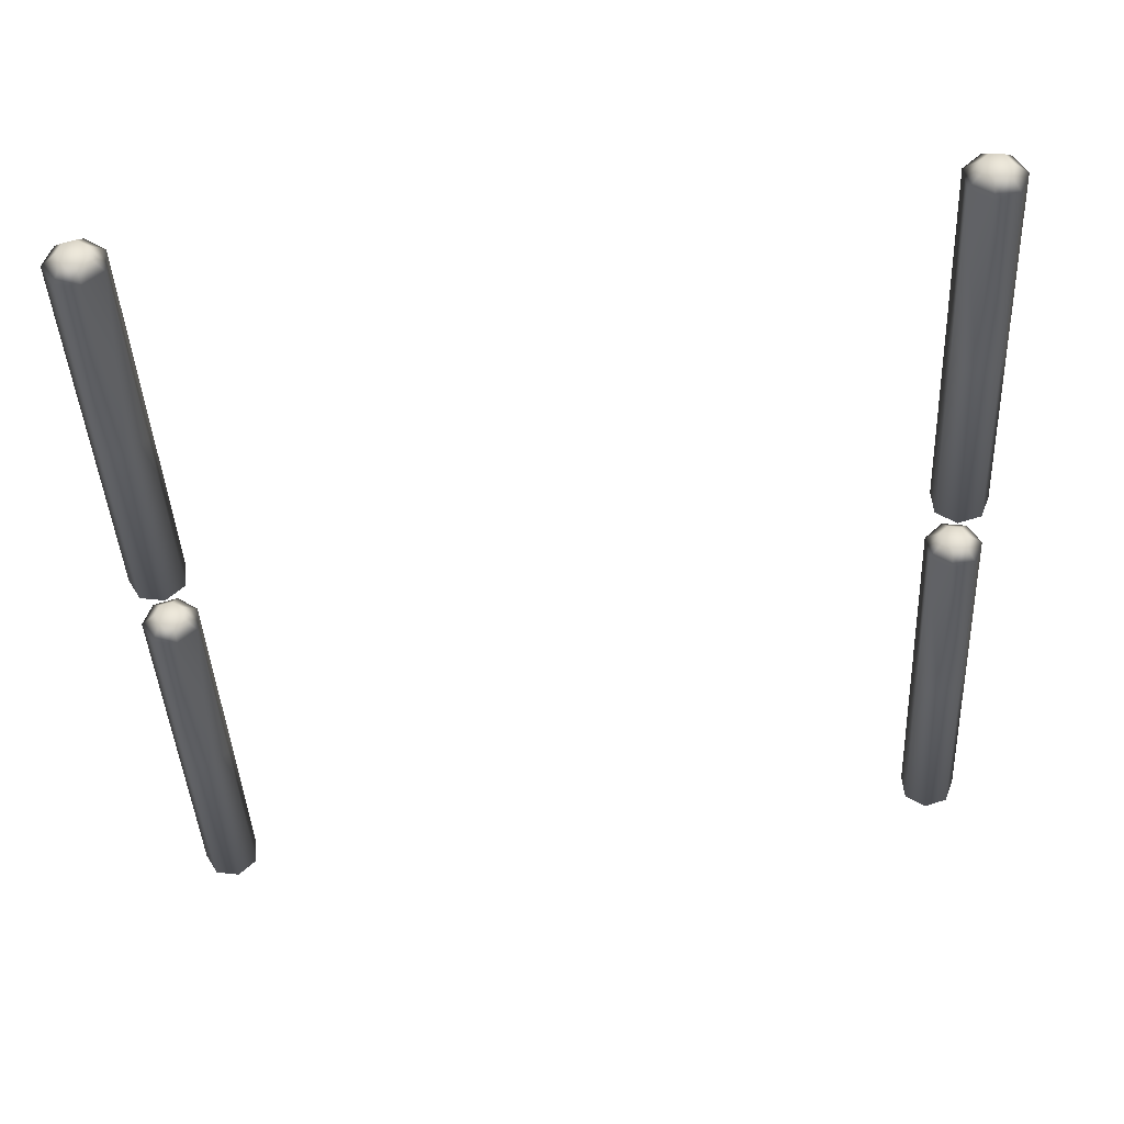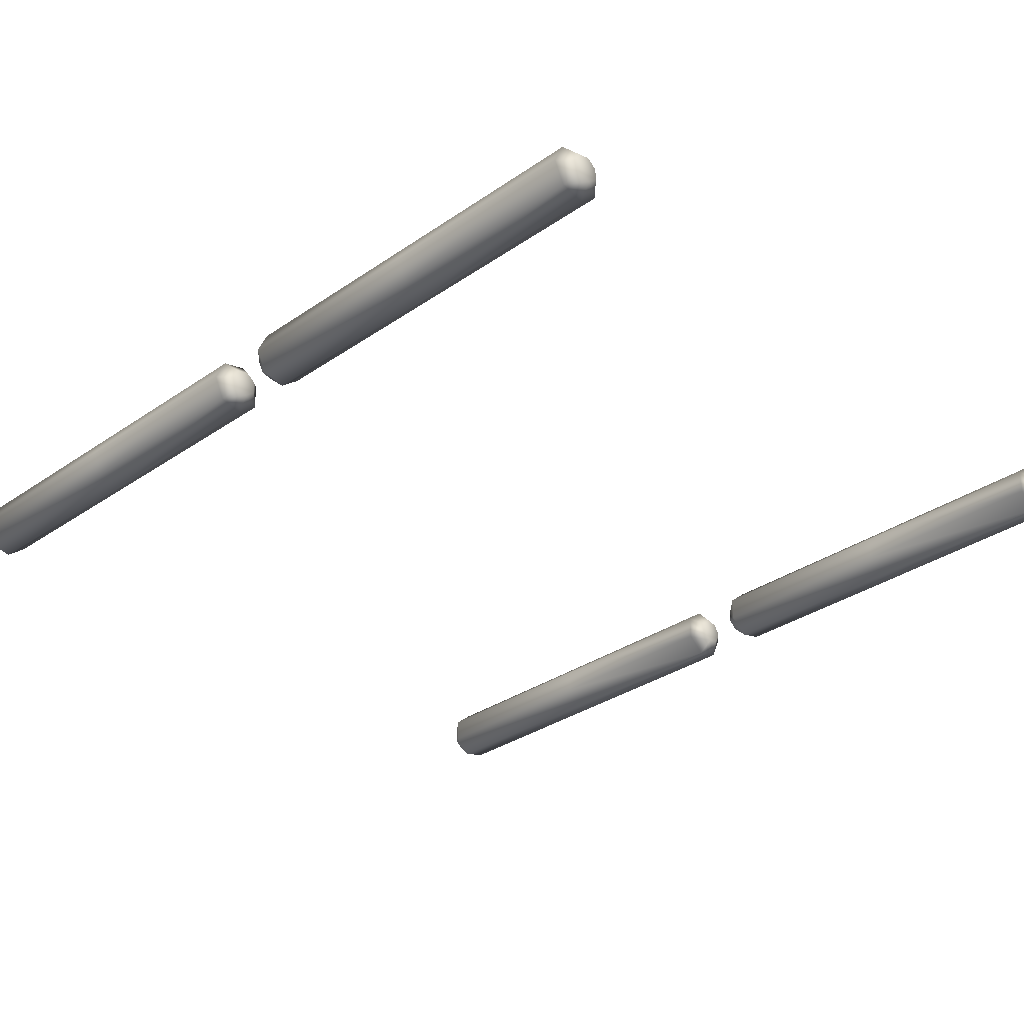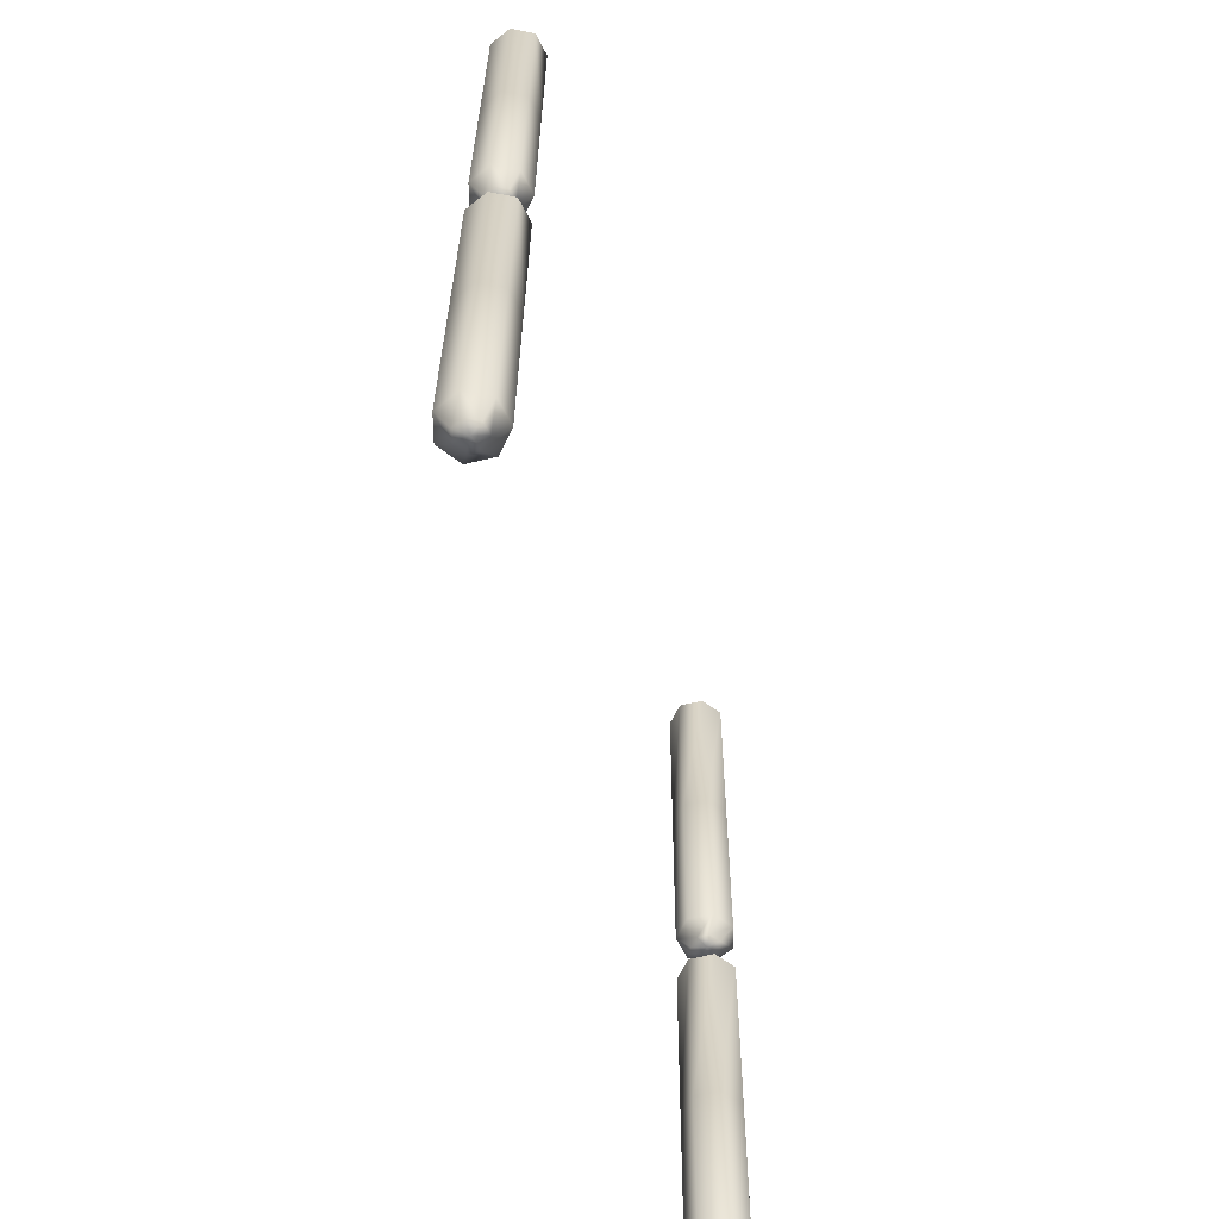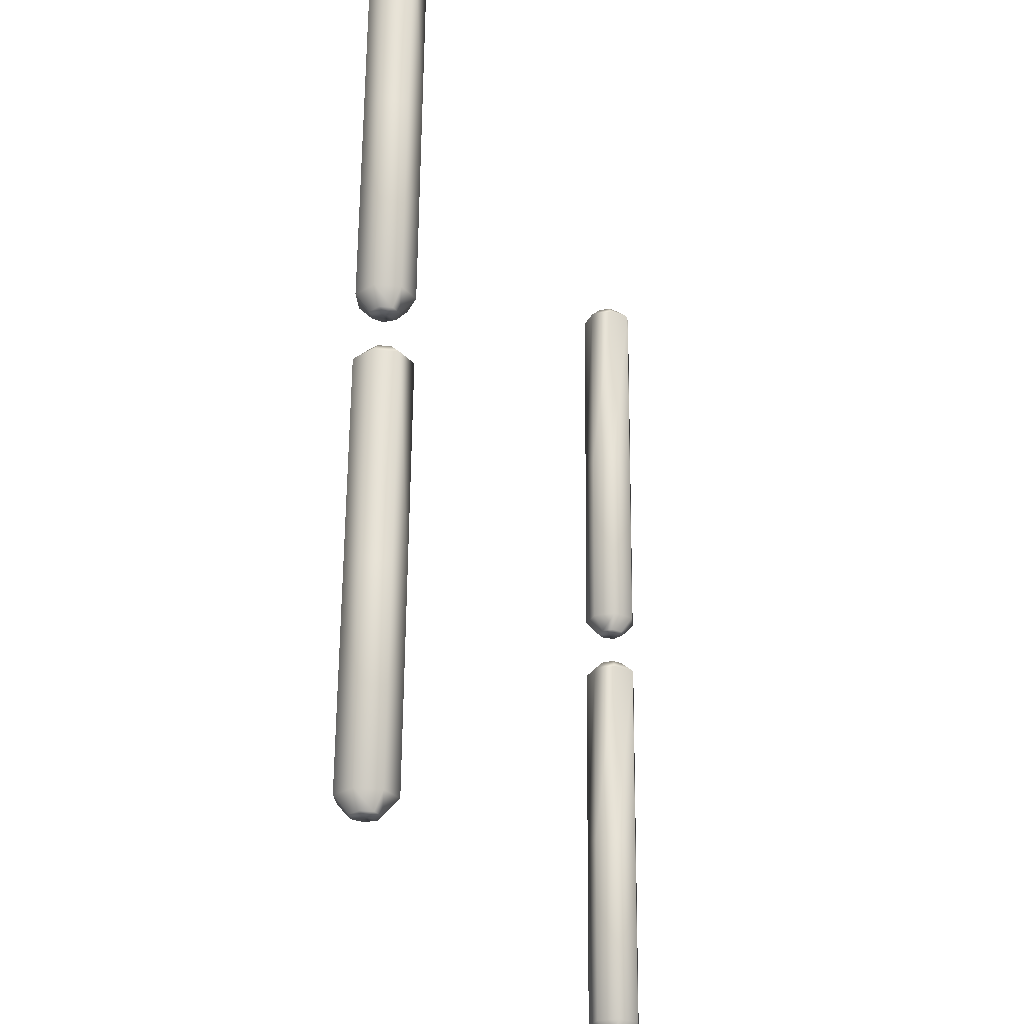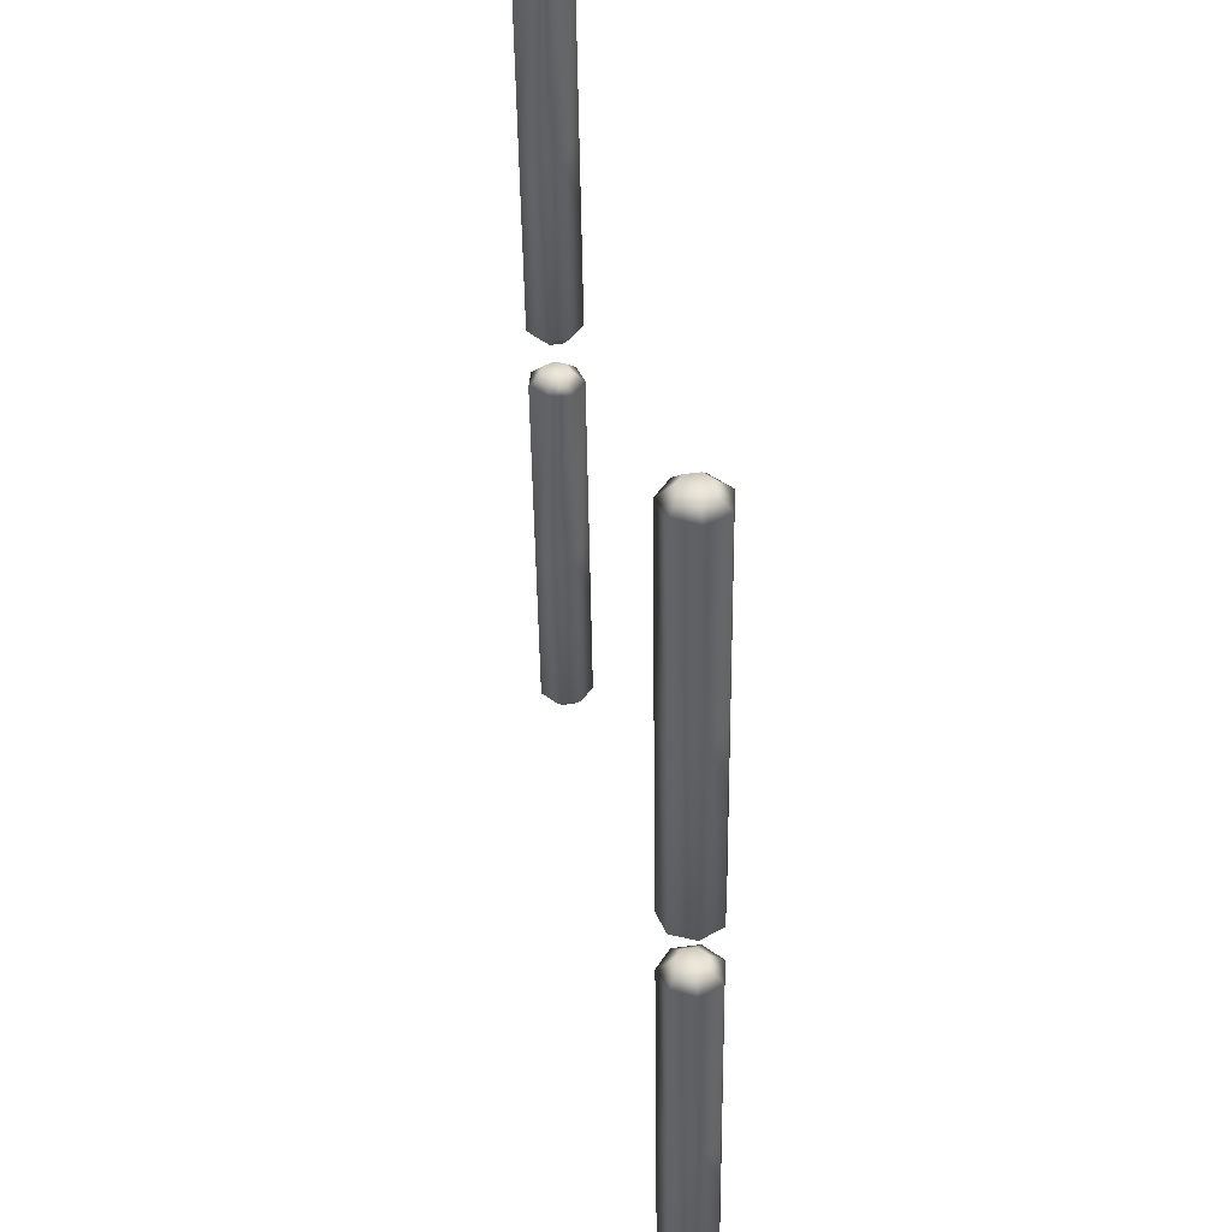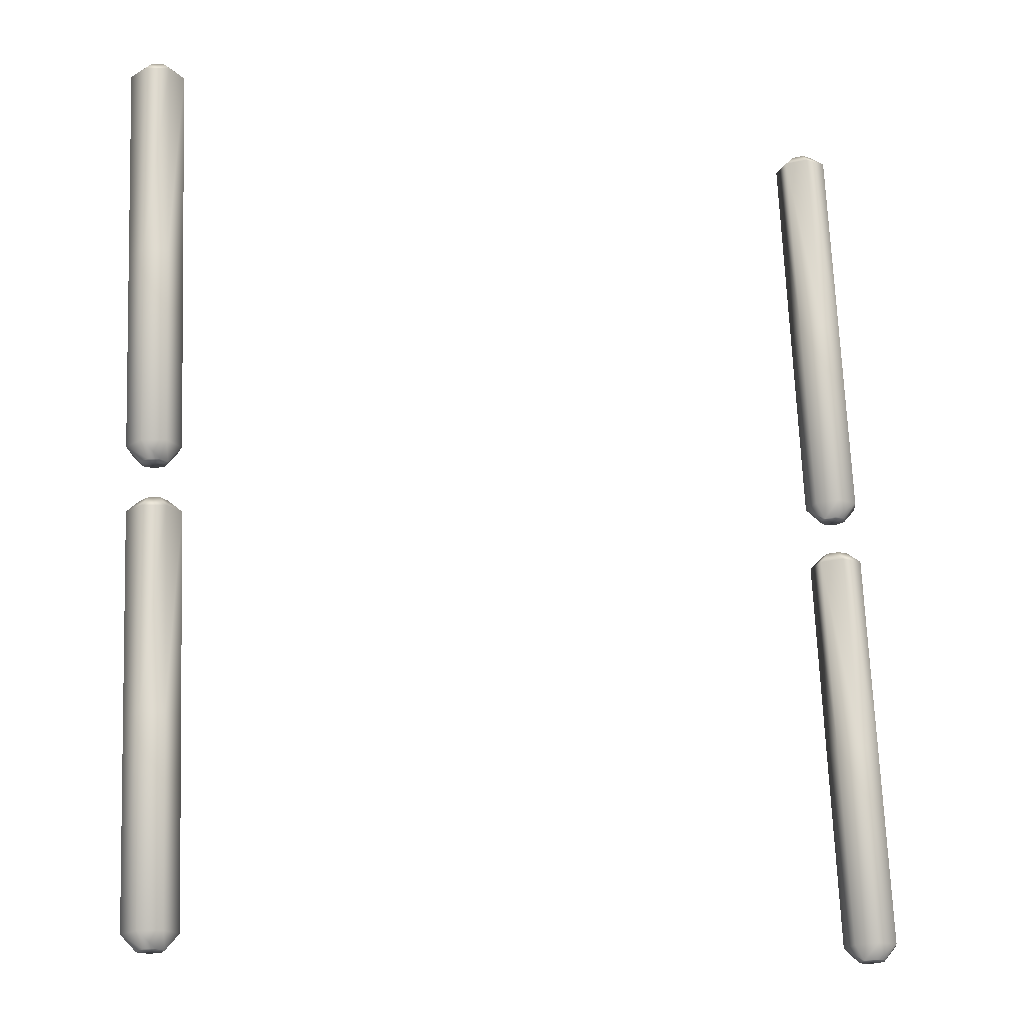
<metadata>
{"format":"obj","ext":"obj","renderer":"f3d","projection":"perspective","resolution":1024,"background":"white","views":[{"elev":50.9,"azim":174.9,"up":"+Z"},{"elev":-31.5,"azim":-43.1,"up":"+Y"},{"elev":-60.3,"azim":-76.1,"up":"+Z"},{"elev":-24.1,"azim":-72.1,"up":"+Z"},{"elev":45.3,"azim":-99.0,"up":"+Z"},{"elev":-20.3,"azim":159.6,"up":"+Z"}]}
</metadata>
<code>
g default
v -13.35 25.37 11.08
v -13.33 24.58 4.113
v -13 24.62 11.07
v -13.68 25.33 4.127
v -12.53 24.39 4.076
v -12.2 24.43 11.03
v -11.89 24.91 4.042
v -11.56 24.95 11
v -11.89 25.75 4.038
v -11.56 25.79 10.99
v -12.53 26.27 4.066
v -12.2 26.31 11.02
v -13.33 26.09 4.105
v -13 26.12 11.06
v -13.66 24.54 -2.841
v -14.01 25.3 -2.828
v -12.86 24.36 -2.879
v -12.22 24.88 -2.912
v -12.22 25.71 -2.917
v -12.86 26.23 -2.889
v -13.65 26.05 -2.849
v -12.68 25 11.47
v -12.86 25.37 11.48
v -12.29 24.9 11.45
v -11.97 25.16 11.44
v -11.96 25.58 11.43
v -12.28 25.84 11.45
v -12.68 25.75 11.47
v -12.39 25.37 11.46
v -13.39 24.92 -3.36
v -13.56 25.29 -3.353
v -12.99 24.82 -3.379
v -12.67 25.08 -3.395
v -12.67 25.5 -3.398
v -12.99 25.76 -3.384
v -13.38 25.67 -3.364
v -13.09 25.29 -3.376
g polySurface51 ape_mod:Mesh
f 1 2 3
f 2 1 4
f 3 5 6
f 5 3 2
f 6 7 8
f 7 6 5
f 8 9 10
f 9 8 7
f 10 11 12
f 11 10 9
f 12 13 14
f 13 12 11
f 14 4 1
f 4 14 13
f 4 15 2
f 15 4 16
f 2 17 5
f 17 2 15
f 5 18 7
f 18 5 17
f 7 19 9
f 19 7 18
f 9 20 11
f 20 9 19
f 11 21 13
f 21 11 20
f 13 16 4
f 16 13 21
f 22 23 1
f 1 3 22
f 24 22 3
f 3 6 24
f 8 24 6
f 24 8 25
f 10 25 8
f 25 10 26
f 12 26 10
f 26 12 27
f 28 27 12
f 12 14 28
f 23 28 14
f 14 1 23
f 22 29 23
f 24 29 22
f 25 29 24
f 26 29 25
f 27 29 26
f 28 29 27
f 23 29 28
f 16 30 15
f 30 16 31
f 15 32 17
f 32 15 30
f 17 33 18
f 33 17 32
f 18 34 19
f 34 18 33
f 34 35 20
f 20 19 34
f 35 36 21
f 21 20 35
f 36 31 16
f 16 21 36
f 31 37 30
f 30 37 32
f 32 37 33
f 33 37 34
f 34 37 35
f 35 37 36
f 36 37 31
g default
v -14.1 25.28 -5.114
v -14.07 24.5 -12.08
v -13.74 24.53 -5.127
v -14.43 25.25 -12.07
v -13.27 24.31 -12.12
v -12.95 24.35 -5.164
v -12.63 24.83 -12.15
v -12.31 24.87 -5.198
v -12.63 25.66 -12.16
v -12.3 25.7 -5.203
v -13.27 26.18 -12.13
v -12.94 26.22 -5.174
v -14.07 26 -12.09
v -13.74 26.04 -5.135
v -14.4 24.46 -19.04
v -14.75 25.21 -19.02
v -13.6 24.27 -19.07
v -12.96 24.79 -19.11
v -12.96 25.63 -19.11
v -13.6 26.15 -19.08
v -14.4 25.96 -19.04
v -13.43 24.91 -4.723
v -13.61 25.29 -4.716
v -13.03 24.82 -4.742
v -12.71 25.08 -4.758
v -12.71 25.49 -4.761
v -13.03 25.75 -4.747
v -13.43 25.66 -4.727
v -13.13 25.29 -4.739
v -14.13 24.83 -19.55
v -14.31 25.21 -19.55
v -13.73 24.74 -19.57
v -13.41 25 -19.59
v -13.41 25.42 -19.59
v -13.73 25.68 -19.58
v -14.13 25.58 -19.56
v -13.84 25.21 -19.57
g ape_mod:Mesh polySurface50
f 38 39 40
f 39 38 41
f 40 42 43
f 42 40 39
f 43 44 45
f 44 43 42
f 45 46 47
f 46 45 44
f 47 48 49
f 48 47 46
f 49 50 51
f 50 49 48
f 51 41 38
f 41 51 50
f 41 52 39
f 52 41 53
f 39 54 42
f 54 39 52
f 42 55 44
f 55 42 54
f 44 56 46
f 56 44 55
f 46 57 48
f 57 46 56
f 48 58 50
f 58 48 57
f 50 53 41
f 53 50 58
f 59 60 38
f 38 40 59
f 61 59 40
f 40 43 61
f 45 61 43
f 61 45 62
f 47 62 45
f 62 47 63
f 49 63 47
f 63 49 64
f 65 64 49
f 49 51 65
f 60 65 51
f 51 38 60
f 59 66 60
f 61 66 59
f 62 66 61
f 63 66 62
f 64 66 63
f 65 66 64
f 60 66 65
f 53 67 52
f 67 53 68
f 52 69 54
f 69 52 67
f 54 70 55
f 70 54 69
f 55 71 56
f 71 55 70
f 71 72 57
f 57 56 71
f 72 73 58
f 58 57 72
f 73 68 53
f 53 58 73
f 68 74 67
f 67 74 69
f 69 74 70
f 70 74 71
f 71 74 72
f 72 74 73
f 73 74 68
g default
v 13.9 25.34 9.828
v 13.54 24.59 9.847
v 13.23 24.55 2.892
v 13.59 25.3 2.873
v 12.74 24.4 9.883
v 12.43 24.37 2.928
v 12.1 24.93 9.908
v 11.79 24.89 2.953
v 12.11 25.76 9.904
v 11.79 25.72 2.949
v 12.75 26.28 9.873
v 12.43 26.24 2.918
v 13.54 26.09 9.839
v 13.23 26.06 2.884
v 12.92 24.52 -4.063
v 13.28 25.27 -4.083
v 12.12 24.33 -4.027
v 11.48 24.85 -4.002
v 11.48 25.69 -4.007
v 12.12 26.21 -4.037
v 12.92 26.02 -4.071
v 13.27 24.97 10.28
v 13.44 25.34 10.27
v 12.87 24.88 10.3
v 12.55 25.14 10.31
v 12.55 25.55 10.31
v 12.87 25.81 10.29
v 13.27 25.72 10.27
v 12.97 25.34 10.29
v 12.6 24.89 -4.555
v 12.78 25.27 -4.565
v 12.21 24.8 -4.537
v 11.89 25.06 -4.524
v 11.89 25.47 -4.527
v 12.21 25.73 -4.542
v 12.6 25.64 -4.559
v 12.31 25.27 -4.544
g ape_mod:Mesh polySurface39
f 75 76 77
f 77 78 75
f 76 79 80
f 80 77 76
f 79 81 82
f 82 80 79
f 81 83 84
f 84 82 81
f 83 85 86
f 86 84 83
f 85 87 88
f 88 86 85
f 87 75 78
f 78 88 87
f 78 77 89
f 89 90 78
f 77 80 91
f 91 89 77
f 80 82 92
f 92 91 80
f 82 84 93
f 93 92 82
f 84 86 94
f 94 93 84
f 86 88 95
f 95 94 86
f 88 78 90
f 90 95 88
f 96 75 97
f 75 96 76
f 98 76 96
f 76 98 79
f 81 79 98
f 98 99 81
f 83 81 99
f 99 100 83
f 85 83 100
f 100 101 85
f 102 85 101
f 85 102 87
f 97 87 102
f 87 97 75
f 96 97 103
f 98 96 103
f 99 98 103
f 100 99 103
f 101 100 103
f 102 101 103
f 97 102 103
f 90 89 104
f 104 105 90
f 89 91 106
f 106 104 89
f 91 92 107
f 107 106 91
f 92 93 108
f 108 107 92
f 108 94 109
f 94 108 93
f 109 95 110
f 95 109 94
f 110 90 105
f 90 110 95
f 105 104 111
f 104 106 111
f 106 107 111
f 107 108 111
f 108 109 111
f 109 110 111
f 110 105 111
g default
v 13.15 25.26 -6.367
v 12.8 24.5 -6.347
v 12.49 24.47 -13.3
v 12.84 25.22 -13.32
v 12 24.32 -6.311
v 11.69 24.28 -13.27
v 11.36 24.84 -6.286
v 11.05 24.8 -13.24
v 11.36 25.67 -6.291
v 11.05 25.64 -13.25
v 12 26.19 -6.322
v 11.69 26.16 -13.28
v 12.8 26.01 -6.355
v 12.49 25.97 -13.31
v 12.18 24.43 -20.26
v 12.53 25.18 -20.28
v 11.38 24.24 -20.22
v 10.74 24.77 -20.2
v 10.74 25.6 -20.2
v 11.38 26.12 -20.23
v 12.18 25.93 -20.27
v 12.52 24.88 -5.916
v 12.7 25.26 -5.926
v 12.12 24.79 -5.898
v 11.8 25.05 -5.886
v 11.8 25.47 -5.888
v 12.12 25.73 -5.903
v 12.52 25.63 -5.92
v 12.23 25.26 -5.905
v 11.86 24.8 -20.75
v 12.04 25.18 -20.76
v 11.46 24.71 -20.73
v 11.14 24.97 -20.72
v 11.14 25.39 -20.72
v 11.46 25.65 -20.74
v 11.86 25.56 -20.75
v 11.57 25.18 -20.74
g ape_mod:Mesh polySurface47
f 112 113 114
f 114 115 112
f 113 116 117
f 117 114 113
f 116 118 119
f 119 117 116
f 118 120 121
f 121 119 118
f 120 122 123
f 123 121 120
f 122 124 125
f 125 123 122
f 124 112 115
f 115 125 124
f 115 114 126
f 126 127 115
f 114 117 128
f 128 126 114
f 117 119 129
f 129 128 117
f 119 121 130
f 130 129 119
f 121 123 131
f 131 130 121
f 123 125 132
f 132 131 123
f 125 115 127
f 127 132 125
f 133 112 134
f 112 133 113
f 135 113 133
f 113 135 116
f 118 116 135
f 135 136 118
f 120 118 136
f 136 137 120
f 122 120 137
f 137 138 122
f 139 122 138
f 122 139 124
f 134 124 139
f 124 134 112
f 133 134 140
f 135 133 140
f 136 135 140
f 137 136 140
f 138 137 140
f 139 138 140
f 134 139 140
f 127 126 141
f 141 142 127
f 126 128 143
f 143 141 126
f 128 129 144
f 144 143 128
f 129 130 145
f 145 144 129
f 145 131 146
f 131 145 130
f 146 132 147
f 132 146 131
f 147 127 142
f 127 147 132
f 142 141 148
f 141 143 148
f 143 144 148
f 144 145 148
f 145 146 148
f 146 147 148
f 147 142 148

</code>
